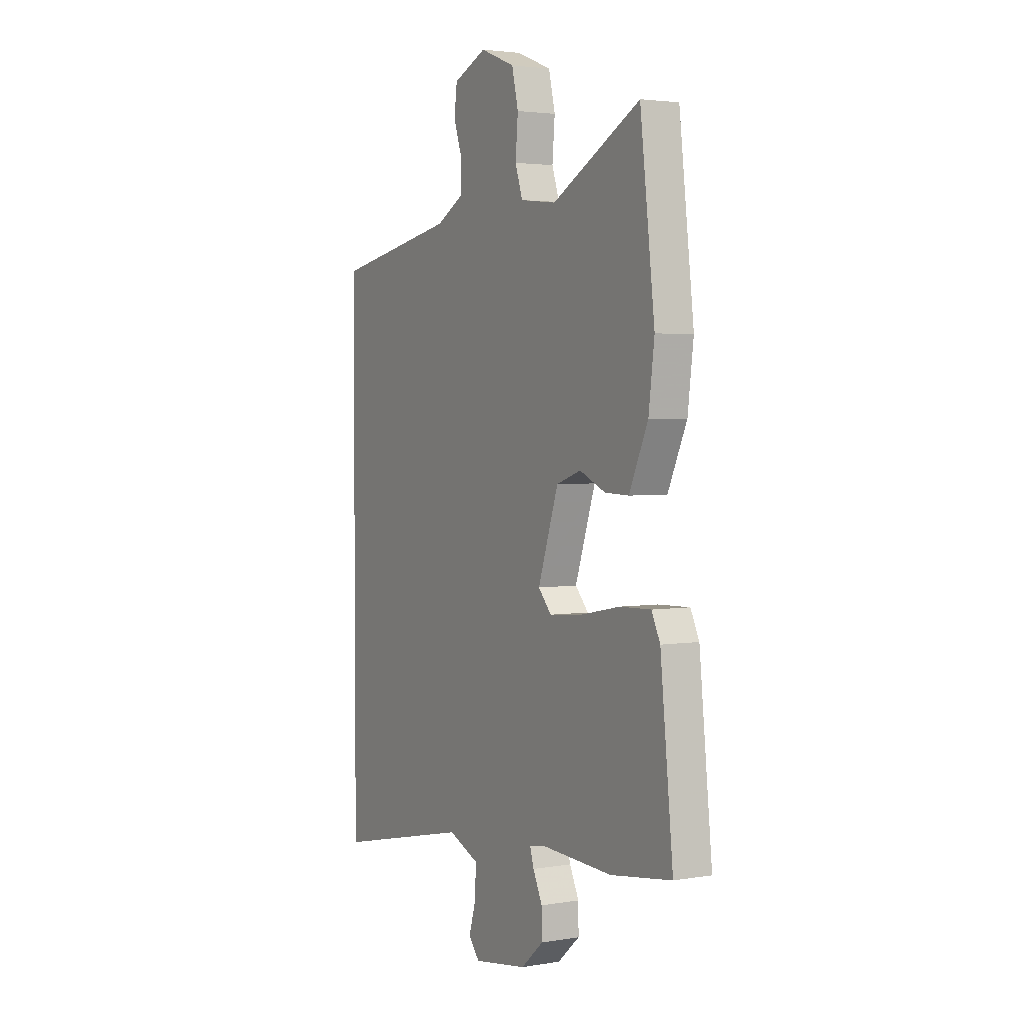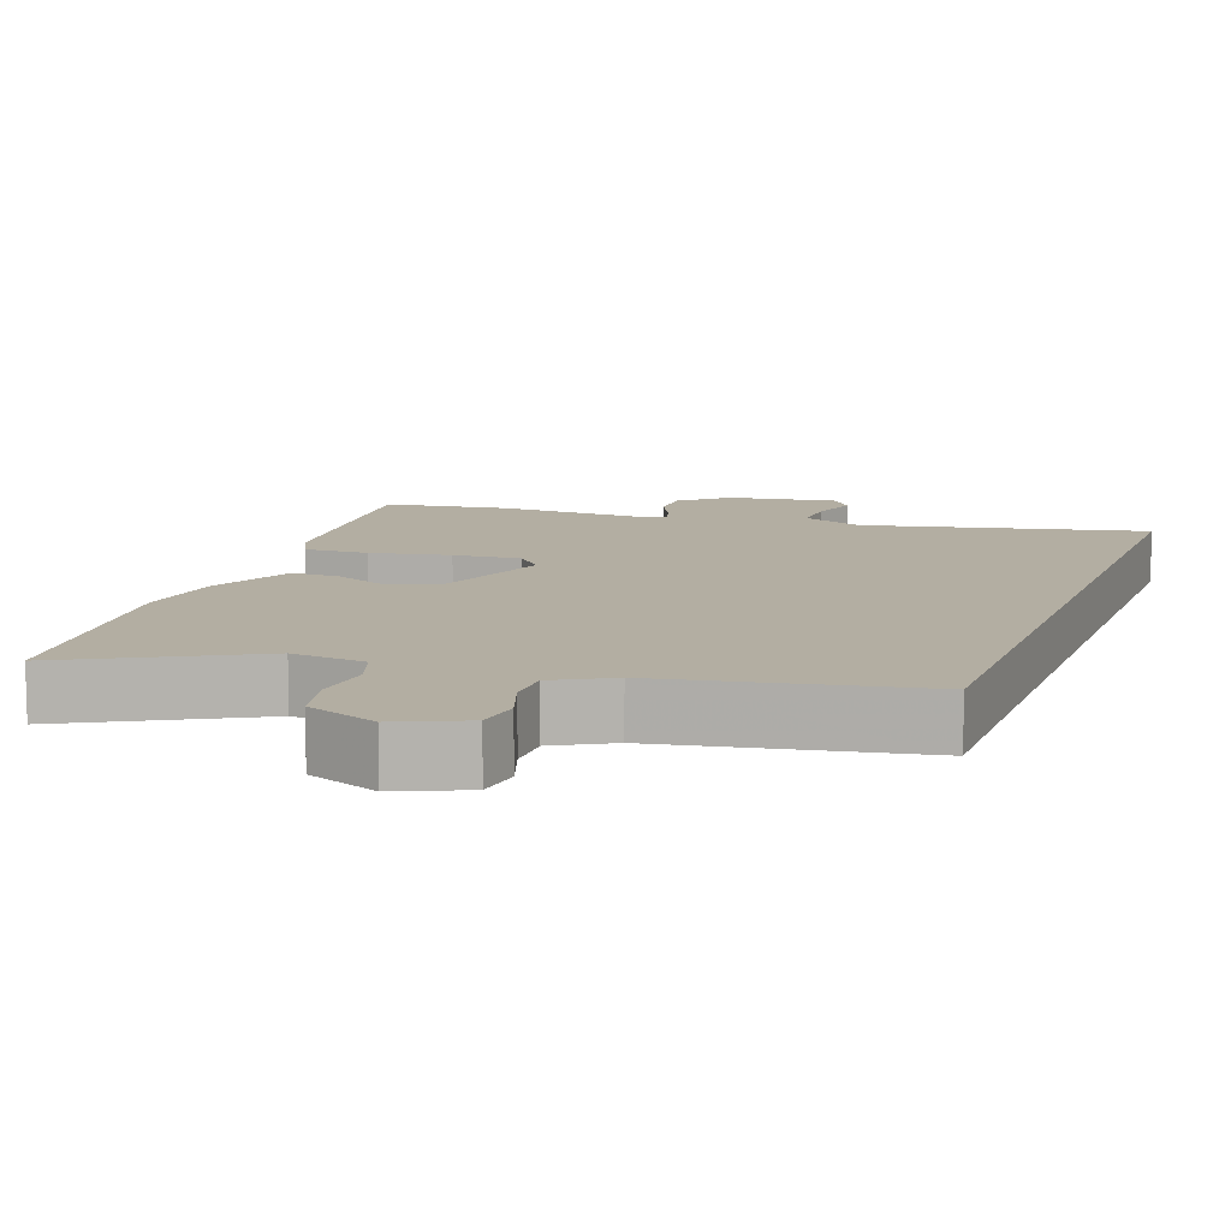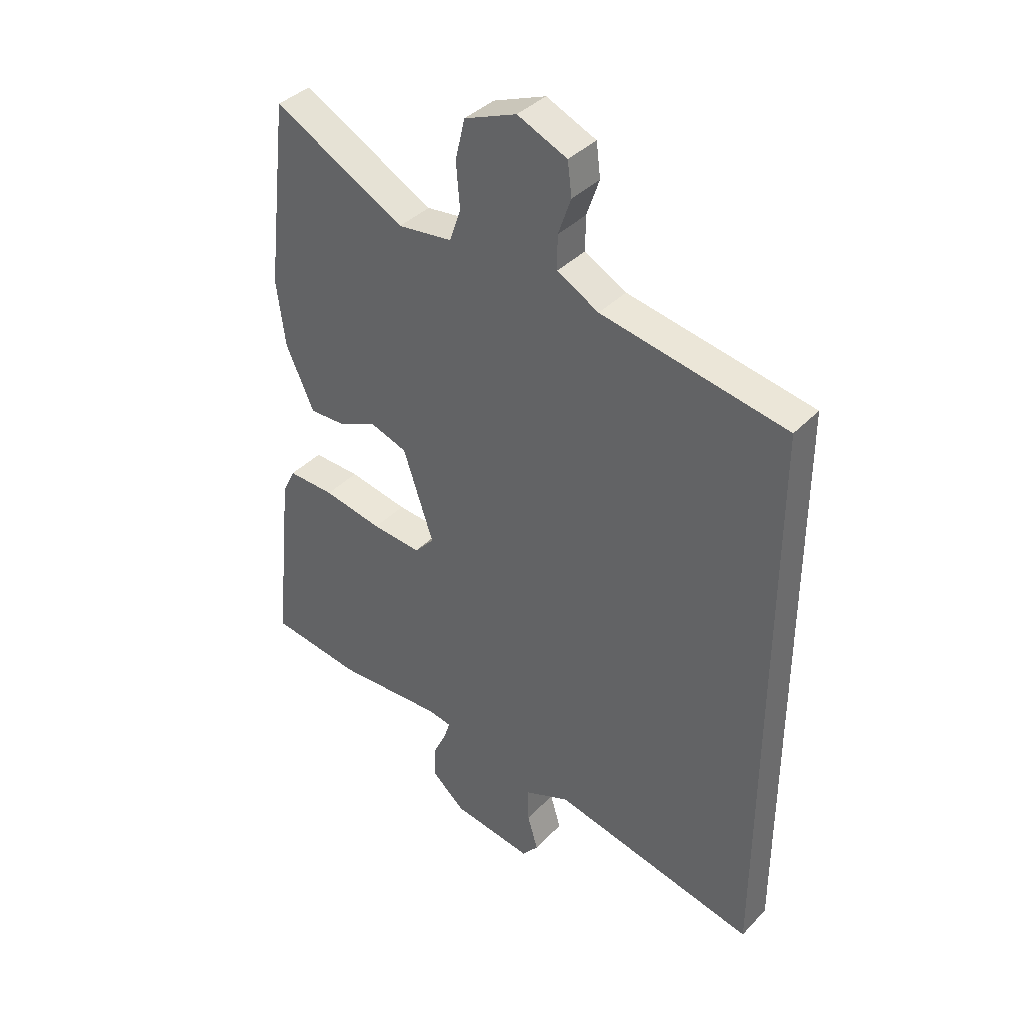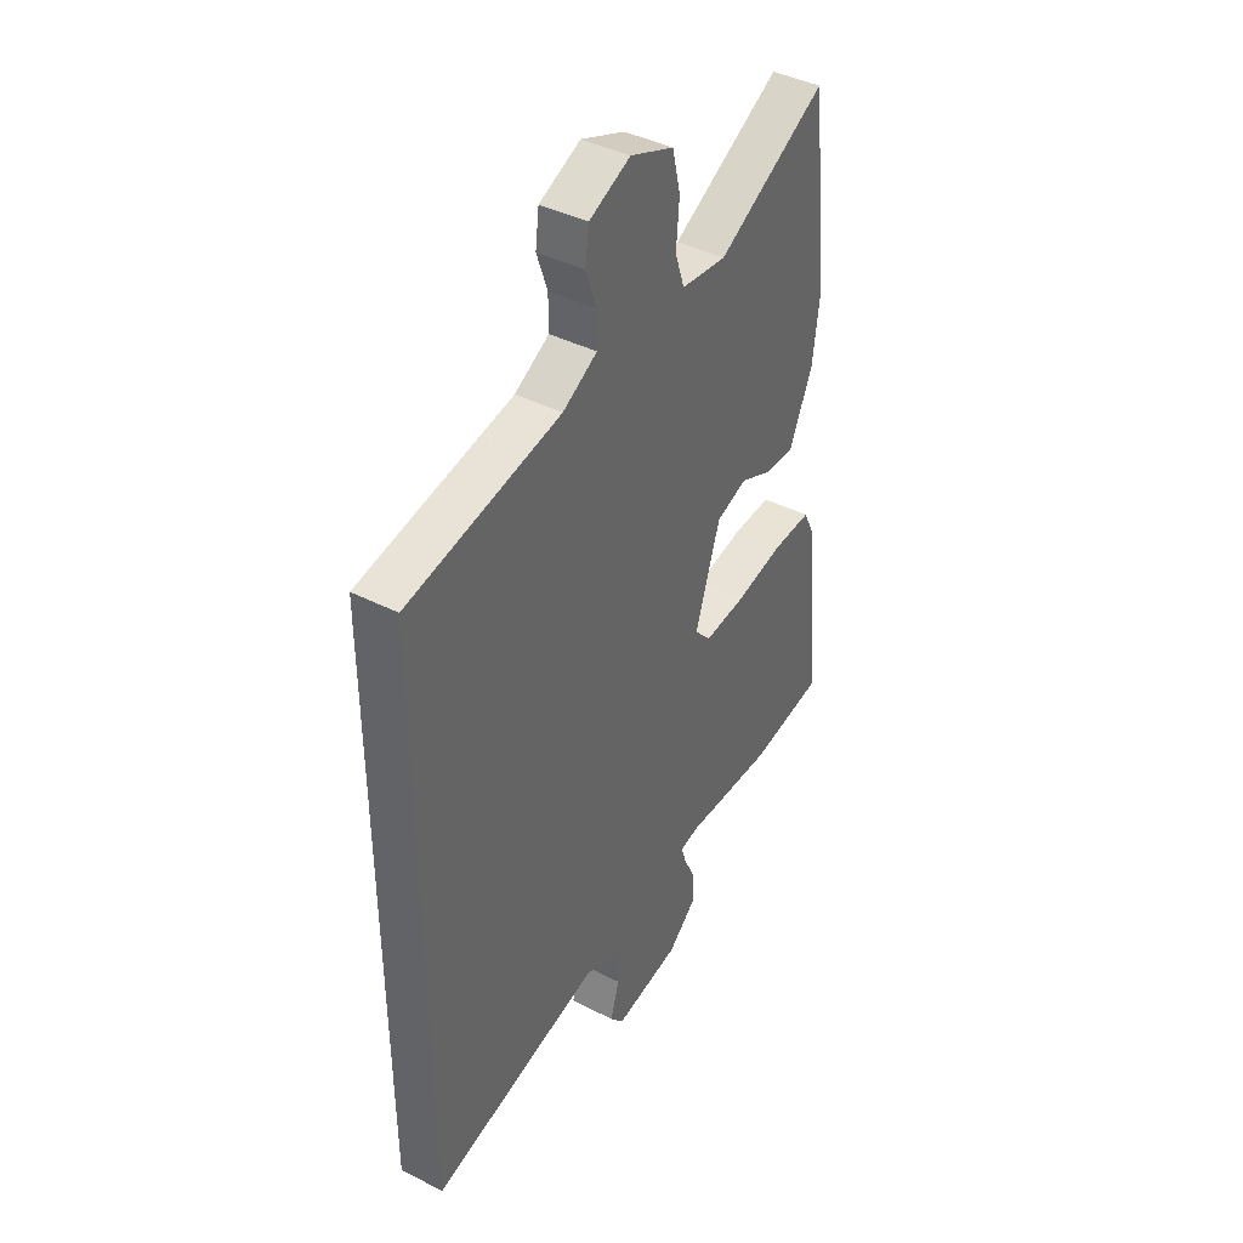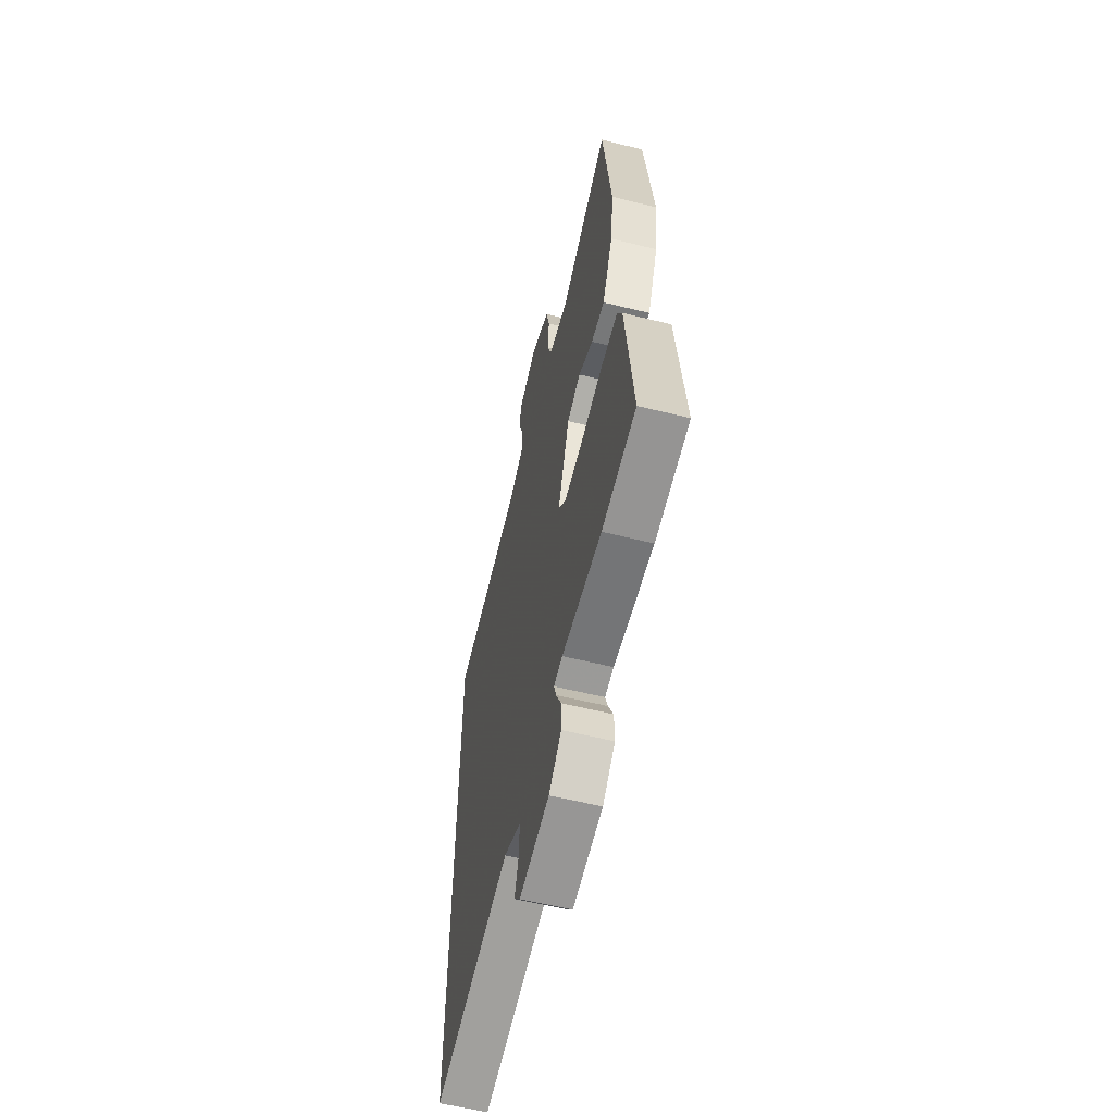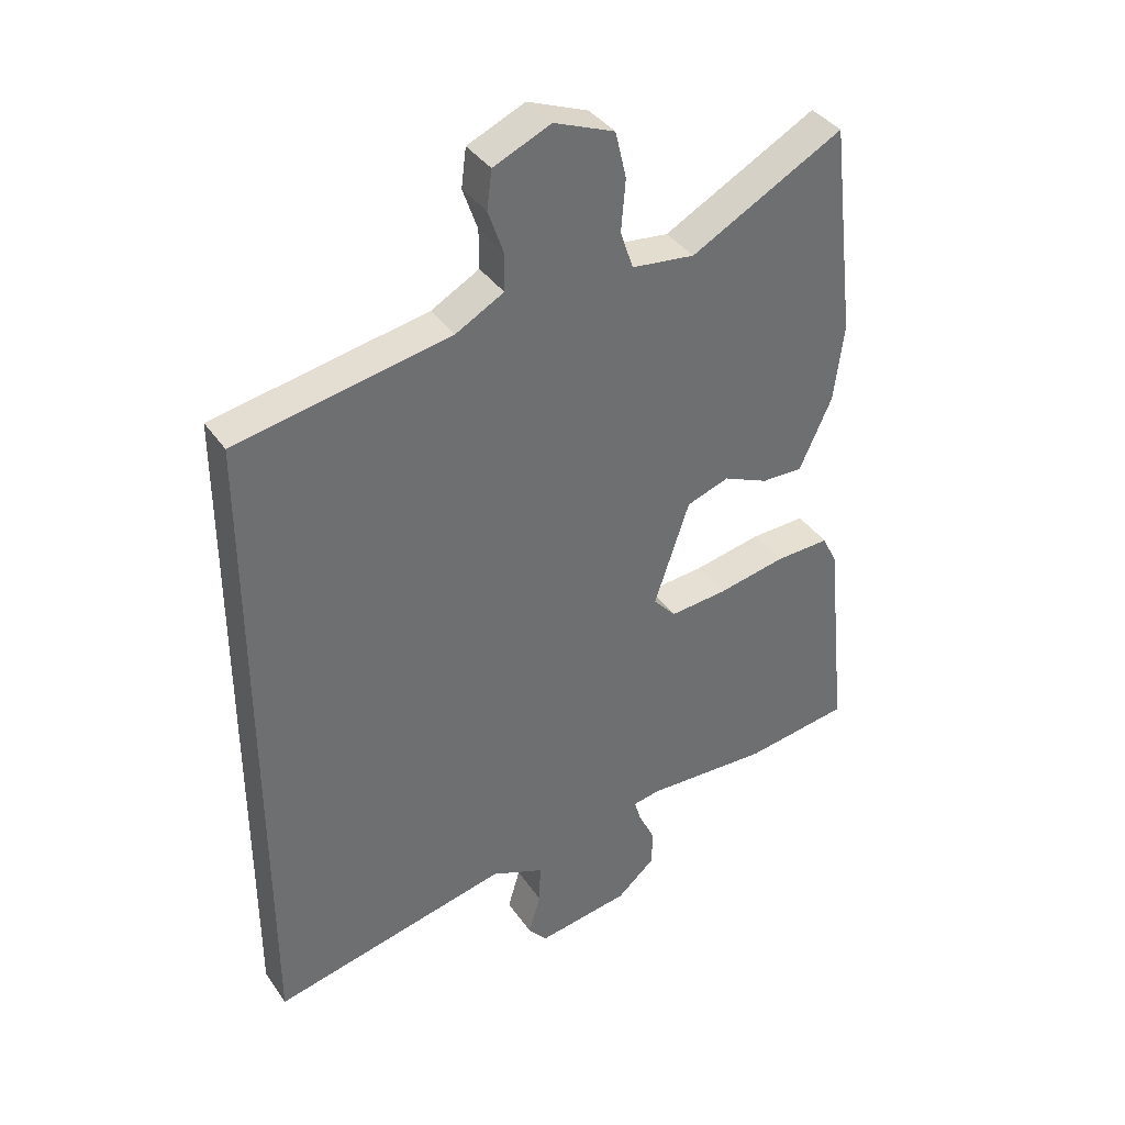
<metadata>
{"format":"obj","ext":"obj","renderer":"f3d","projection":"perspective","resolution":1024,"background":"white","views":[{"elev":3.0,"azim":-119.8,"up":"+Z"},{"elev":10.8,"azim":20.1,"up":"+Y"},{"elev":38.5,"azim":38.1,"up":"+Z"},{"elev":41.2,"azim":121.8,"up":"+Z"},{"elev":-59.0,"azim":-104.3,"up":"+Z"},{"elev":38.1,"azim":149.2,"up":"+Z"}]}
</metadata>
<code>
v -0.404 0.07 -0.514
v -0.576 0.07 -0.489
v -0.54 0.07 -0.144
v -0.516 0.07 -0.094
v -0.428 0.07 -0.097
v -0.317 0.07 -0.119
v -0.224 0.07 -0.127
v -0.187 0.07 -0.086
v -0.244 0.07 0.083
v -0.313 0.07 0.107
v -0.386 0.07 0.075
v -0.453 0.07 0.073
v -0.506 0.07 0.189
v -0.522 0.07 0.315
v -0.481 0.07 0.662
v -0.234 0.07 0.529
v -0.132 0.07 0.541
v -0.111 0.07 0.603
v -0.118 0.07 0.686
v -0.1 0.07 0.762
v -0.002 0.07 0.801
v 0.091 0.07 0.76
v 0.099 0.07 0.698
v 0.075 0.07 0.629
v 0.075 0.07 0.566
v 0.153 0.07 0.523
v 0.5 0.07 0.458
v 0.5 0.07 -0.625
v 0.112 0.07 -0.538
v 0.026 0.07 -0.574
v 0.028 0.07 -0.64
v 0.048 0.07 -0.707
v 0.017 0.07 -0.744
v -0.134 0.07 -0.72
v -0.197 0.07 -0.665
v -0.196 0.07 -0.604
v -0.17 0.07 -0.549
v -0.159 0.07 -0.513
v -0.203 0.07 -0.505
v -0.404 0 -0.514
v -0.576 0 -0.489
v -0.54 0 -0.144
v -0.516 0 -0.094
v -0.428 0 -0.097
v -0.317 0 -0.119
v -0.224 0 -0.127
v -0.187 0 -0.086
v -0.244 0 0.083
v -0.313 0 0.107
v -0.386 0 0.075
v -0.453 0 0.073
v -0.506 0 0.189
v -0.522 0 0.315
v -0.481 0 0.662
v -0.234 0 0.529
v -0.132 0 0.541
v -0.111 0 0.603
v -0.118 0 0.686
v -0.1 0 0.762
v -0.002 0 0.801
v 0.091 0 0.76
v 0.099 0 0.698
v 0.075 0 0.629
v 0.075 0 0.566
v 0.153 0 0.523
v 0.5 0 0.458
v 0.5 0 -0.625
v 0.112 0 -0.538
v 0.026 0 -0.574
v 0.028 0 -0.64
v 0.048 0 -0.707
v 0.017 0 -0.744
v -0.134 0 -0.72
v -0.197 0 -0.665
v -0.196 0 -0.604
v -0.17 0 -0.549
v -0.159 0 -0.513
v -0.203 0 -0.505
f 34 35 36 37
f 34 37 38
f 31 32 33 34
f 30 31 34 38
f 29 30 38
f 26 27 28 29
f 25 26 29 38
f 24 25 38 39
f 22 23 24
f 18 19 20 21
f 17 18 21 22
f 13 14 15 16
f 13 16 17
f 10 11 12 13
f 9 10 13 17
f 8 9 17 22
f 3 4 5 6
f 3 6 7
f 2 3 7
f 1 2 7
f 39 1 7 8
f 8 22 24 39
f 76 75 74 73
f 77 76 73
f 73 72 71 70
f 77 73 70 69
f 77 69 68
f 68 67 66 65
f 77 68 65 64
f 78 77 64 63
f 63 62 61
f 60 59 58 57
f 61 60 57 56
f 55 54 53 52
f 56 55 52
f 52 51 50 49
f 56 52 49 48
f 61 56 48 47
f 45 44 43 42
f 46 45 42
f 46 42 41
f 46 41 40
f 47 46 40 78
f 78 63 61 47
f 1 40 41 2
f 2 41 42 3
f 3 42 43 4
f 4 43 44 5
f 5 44 45 6
f 6 45 46 7
f 7 46 47 8
f 8 47 48 9
f 9 48 49 10
f 10 49 50 11
f 11 50 51 12
f 12 51 52 13
f 13 52 53 14
f 14 53 54 15
f 15 54 55 16
f 16 55 56 17
f 17 56 57 18
f 18 57 58 19
f 19 58 59 20
f 20 59 60 21
f 21 60 61 22
f 22 61 62 23
f 23 62 63 24
f 24 63 64 25
f 25 64 65 26
f 26 65 66 27
f 27 66 67 28
f 28 67 68 29
f 29 68 69 30
f 30 69 70 31
f 31 70 71 32
f 32 71 72 33
f 33 72 73 34
f 34 73 74 35
f 35 74 75 36
f 36 75 76 37
f 37 76 77 38
f 38 77 78 39
f 39 78 40 1

</code>
